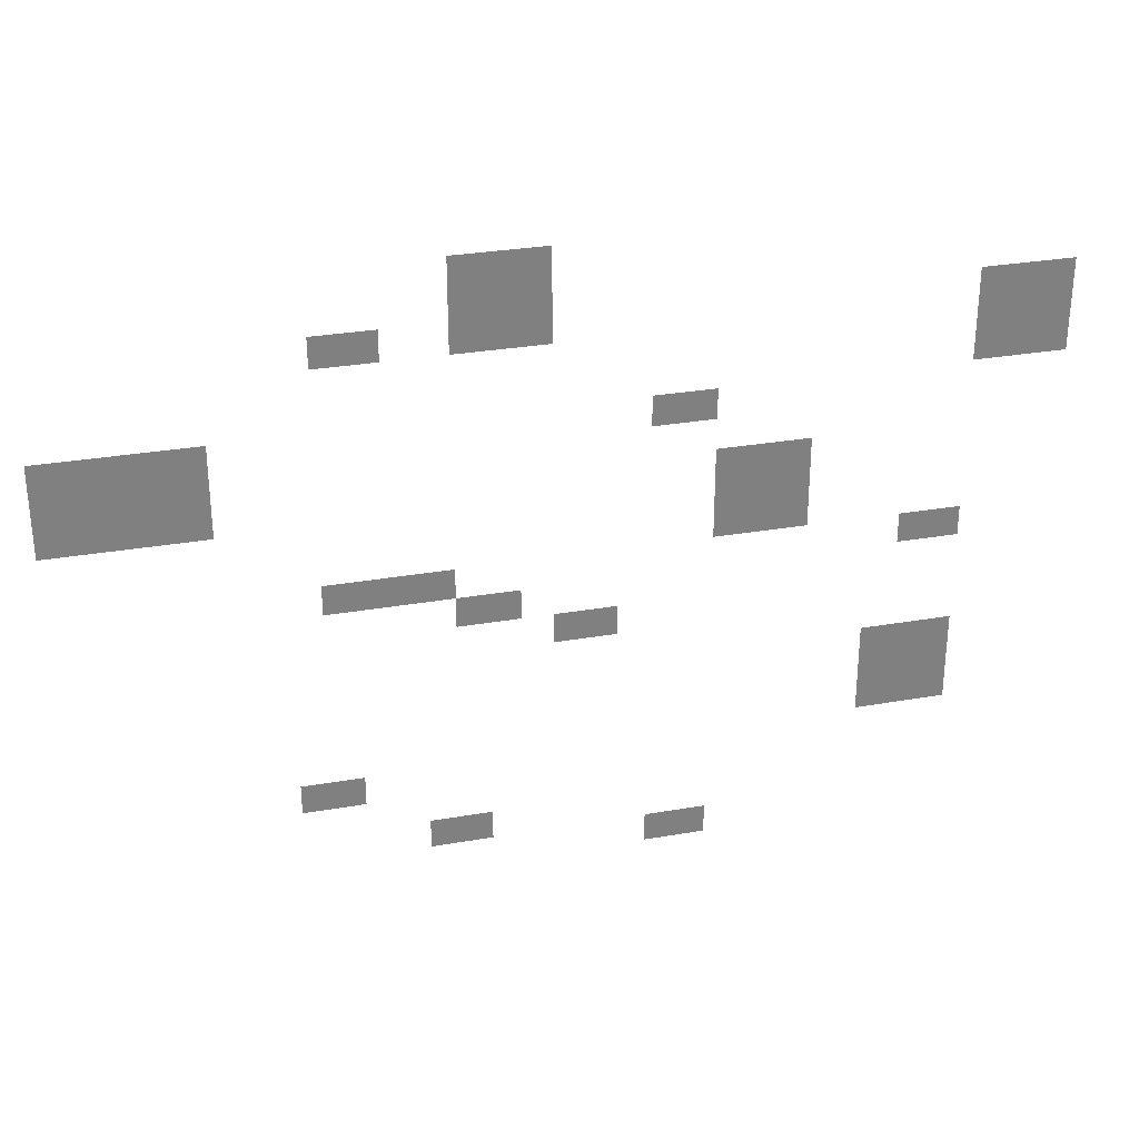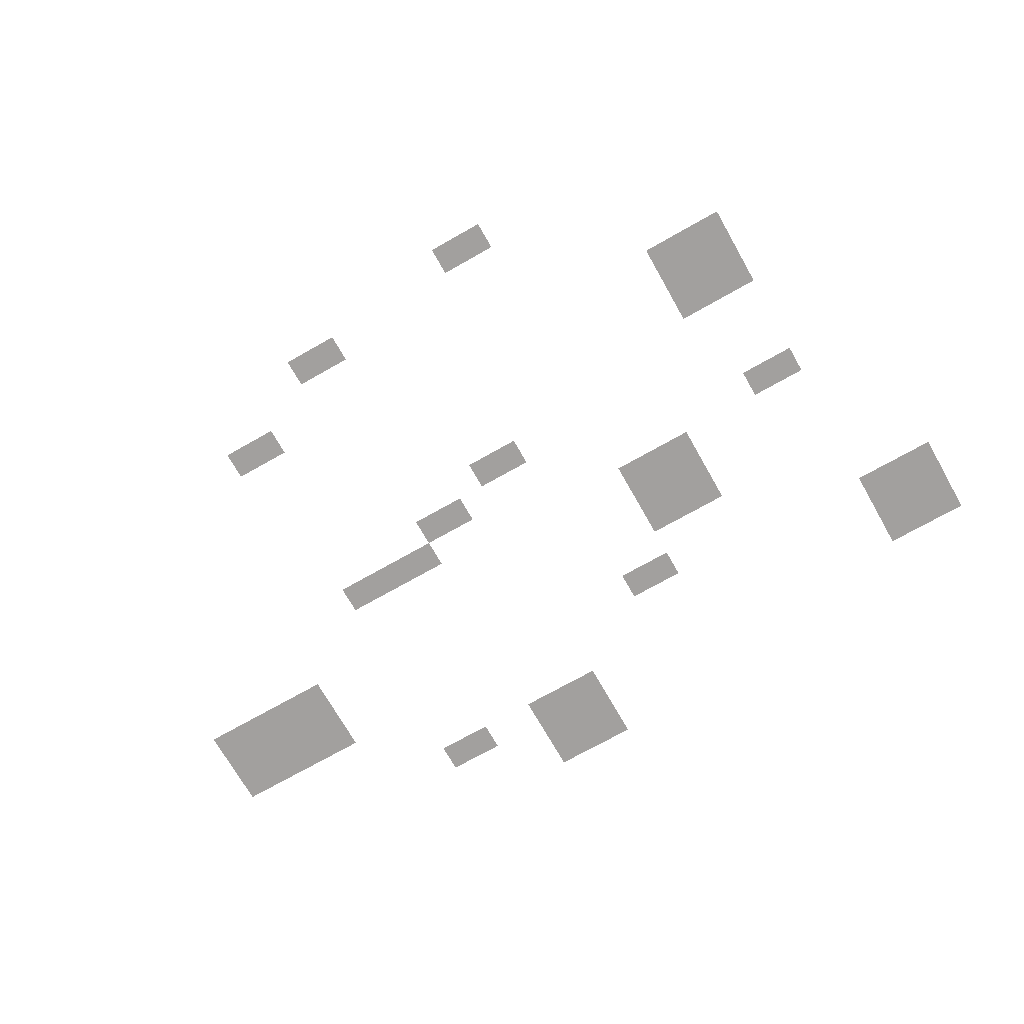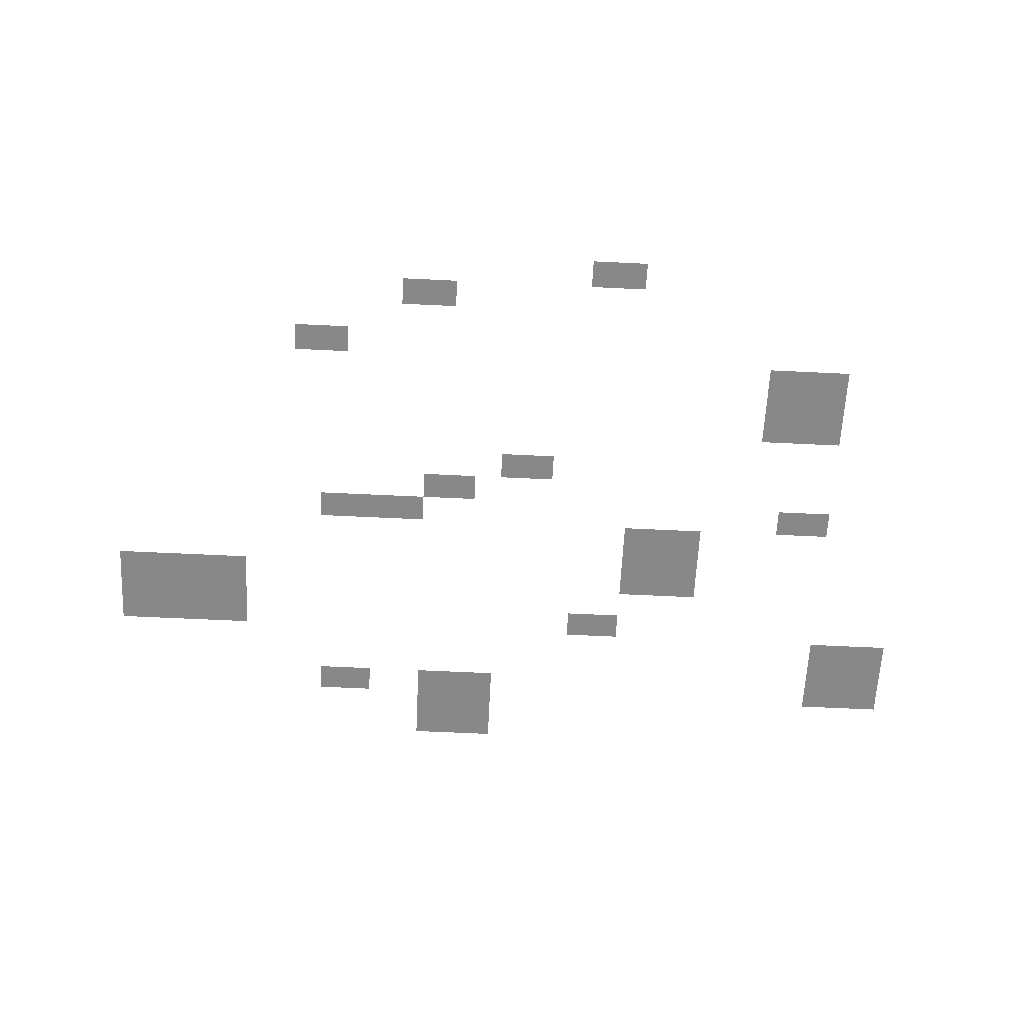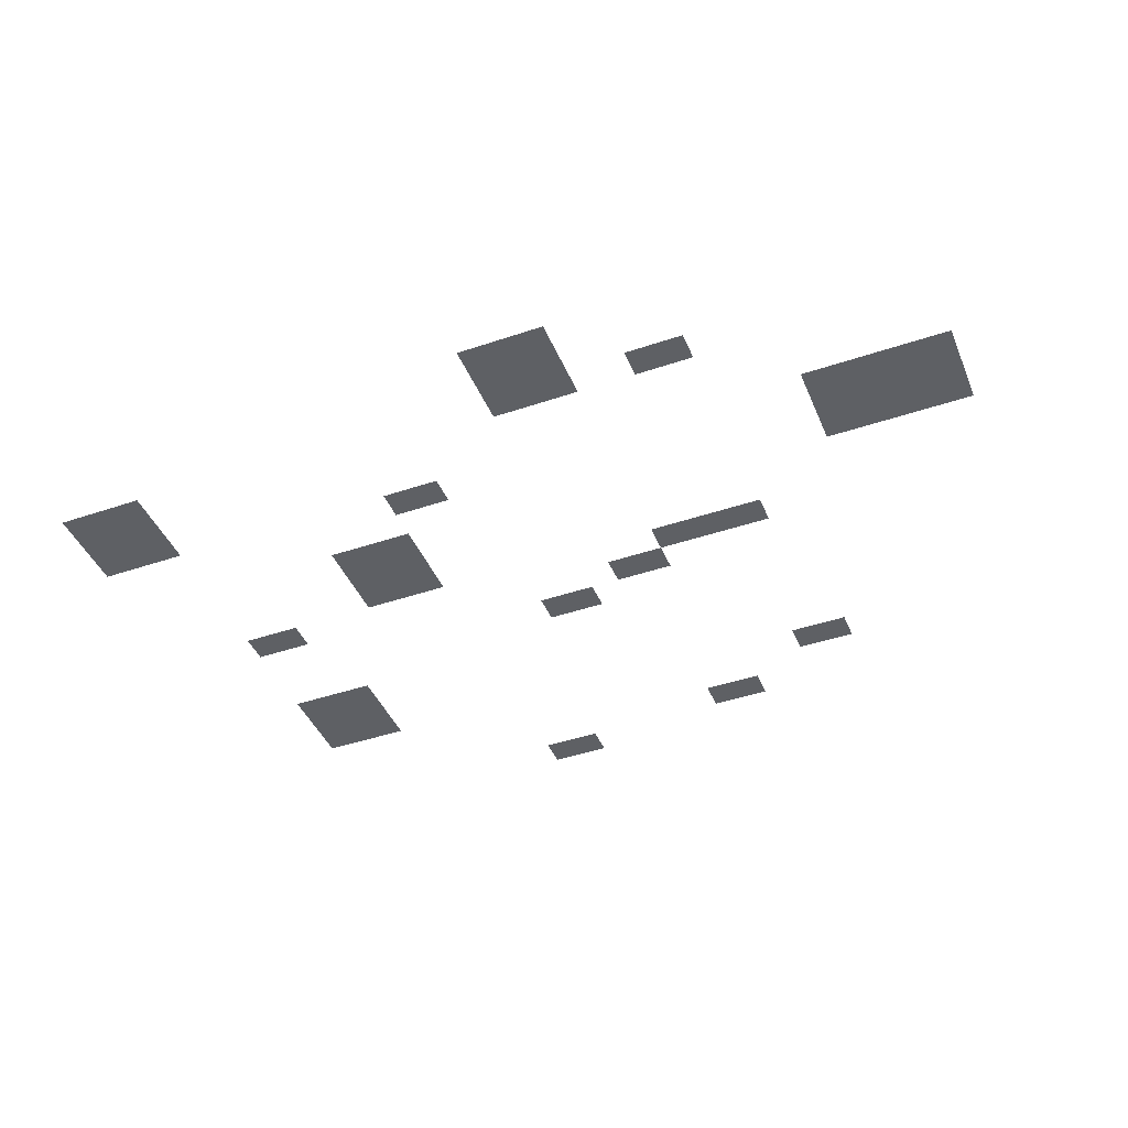
<metadata>
{"format":"obj","ext":"obj","renderer":"f3d","projection":"perspective","resolution":1024,"background":"white","views":[{"elev":30.2,"azim":-14.2,"up":"+Y"},{"elev":-71.9,"azim":29.6,"up":"+Z"},{"elev":-62.9,"azim":-2.8,"up":"+Z"},{"elev":-43.1,"azim":-158.1,"up":"+Z"}]}
</metadata>
<code>
v -2624 -1312 0
v -2656 -1312 0
v -2656 -1280 0
v -2624 -1280 0
v -2592 -1312 0
v -2624 -1312 0
v -2624 -1280 0
v -2592 -1280 0
v -2560 -1312 0
v -2592 -1312 0
v -2592 -1280 0
v -2560 -1280 0
v -2624 -1344 0
v -2656 -1344 0
v -2656 -1312 0
v -2624 -1312 0
v -2592 -1344 0
v -2624 -1344 0
v -2624 -1312 0
v -2592 -1312 0
v -2560 -1344 0
v -2592 -1344 0
v -2592 -1312 0
v -2560 -1312 0
v -2752 -1376 0
v -2784 -1376 0
v -2784 -1344 0
v -2752 -1344 0
v -2720 -1376 0
v -2752 -1376 0
v -2752 -1344 0
v -2720 -1344 0
v -2624 -1376 0
v -2656 -1376 0
v -2656 -1344 0
v -2624 -1344 0
v -2592 -1376 0
v -2624 -1376 0
v -2624 -1344 0
v -2592 -1344 0
v -2560 -1376 0
v -2592 -1376 0
v -2592 -1344 0
v -2560 -1344 0
v -2112 -1376 0
v -2144 -1376 0
v -2144 -1344 0
v -2112 -1344 0
v -2080 -1376 0
v -2112 -1376 0
v -2112 -1344 0
v -2080 -1344 0
v -2048 -1376 0
v -2080 -1376 0
v -2080 -1344 0
v -2048 -1344 0
v -2112 -1408 0
v -2144 -1408 0
v -2144 -1376 0
v -2112 -1376 0
v -2080 -1408 0
v -2112 -1408 0
v -2112 -1376 0
v -2080 -1376 0
v -2048 -1408 0
v -2080 -1408 0
v -2080 -1376 0
v -2048 -1376 0
v -2112 -1440 0
v -2144 -1440 0
v -2144 -1408 0
v -2112 -1408 0
v -2080 -1440 0
v -2112 -1440 0
v -2112 -1408 0
v -2080 -1408 0
v -2048 -1440 0
v -2080 -1440 0
v -2080 -1408 0
v -2048 -1408 0
v -3008 -1472 0
v -3040 -1472 0
v -3040 -1440 0
v -3008 -1440 0
v -2976 -1472 0
v -3008 -1472 0
v -3008 -1440 0
v -2976 -1440 0
v -2944 -1472 0
v -2976 -1472 0
v -2976 -1440 0
v -2944 -1440 0
v -2912 -1472 0
v -2944 -1472 0
v -2944 -1440 0
v -2912 -1440 0
v -2880 -1472 0
v -2912 -1472 0
v -2912 -1440 0
v -2880 -1440 0
v -2432 -1472 0
v -2464 -1472 0
v -2464 -1440 0
v -2432 -1440 0
v -2400 -1472 0
v -2432 -1472 0
v -2432 -1440 0
v -2400 -1440 0
v -3008 -1504 0
v -3040 -1504 0
v -3040 -1472 0
v -3008 -1472 0
v -2976 -1504 0
v -3008 -1504 0
v -3008 -1472 0
v -2976 -1472 0
v -2944 -1504 0
v -2976 -1504 0
v -2976 -1472 0
v -2944 -1472 0
v -2912 -1504 0
v -2944 -1504 0
v -2944 -1472 0
v -2912 -1472 0
v -2880 -1504 0
v -2912 -1504 0
v -2912 -1472 0
v -2880 -1472 0
v -3008 -1536 0
v -3040 -1536 0
v -3040 -1504 0
v -3008 -1504 0
v -2976 -1536 0
v -3008 -1536 0
v -3008 -1504 0
v -2976 -1504 0
v -2944 -1536 0
v -2976 -1536 0
v -2976 -1504 0
v -2944 -1504 0
v -2912 -1536 0
v -2944 -1536 0
v -2944 -1504 0
v -2912 -1504 0
v -2880 -1536 0
v -2912 -1536 0
v -2912 -1504 0
v -2880 -1504 0
v -2368 -1536 0
v -2400 -1536 0
v -2400 -1504 0
v -2368 -1504 0
v -2336 -1536 0
v -2368 -1536 0
v -2368 -1504 0
v -2336 -1504 0
v -2304 -1536 0
v -2336 -1536 0
v -2336 -1504 0
v -2304 -1504 0
v -2368 -1568 0
v -2400 -1568 0
v -2400 -1536 0
v -2368 -1536 0
v -2336 -1568 0
v -2368 -1568 0
v -2368 -1536 0
v -2336 -1536 0
v -2304 -1568 0
v -2336 -1568 0
v -2336 -1536 0
v -2304 -1536 0
v -2368 -1600 0
v -2400 -1600 0
v -2400 -1568 0
v -2368 -1568 0
v -2336 -1600 0
v -2368 -1600 0
v -2368 -1568 0
v -2336 -1568 0
v -2304 -1600 0
v -2336 -1600 0
v -2336 -1568 0
v -2304 -1568 0
v -2752 -1632 0
v -2784 -1632 0
v -2784 -1600 0
v -2752 -1600 0
v -2720 -1632 0
v -2752 -1632 0
v -2752 -1600 0
v -2720 -1600 0
v -2688 -1632 0
v -2720 -1632 0
v -2720 -1600 0
v -2688 -1600 0
v -2656 -1632 0
v -2688 -1632 0
v -2688 -1600 0
v -2656 -1600 0
v -2176 -1632 0
v -2208 -1632 0
v -2208 -1600 0
v -2176 -1600 0
v -2144 -1632 0
v -2176 -1632 0
v -2176 -1600 0
v -2144 -1600 0
v -2624 -1664 0
v -2656 -1664 0
v -2656 -1632 0
v -2624 -1632 0
v -2592 -1664 0
v -2624 -1664 0
v -2624 -1632 0
v -2592 -1632 0
v -2528 -1696 0
v -2560 -1696 0
v -2560 -1664 0
v -2528 -1664 0
v -2496 -1696 0
v -2528 -1696 0
v -2528 -1664 0
v -2496 -1664 0
v -2208 -1760 0
v -2240 -1760 0
v -2240 -1728 0
v -2208 -1728 0
v -2176 -1760 0
v -2208 -1760 0
v -2208 -1728 0
v -2176 -1728 0
v -2144 -1760 0
v -2176 -1760 0
v -2176 -1728 0
v -2144 -1728 0
v -2208 -1792 0
v -2240 -1792 0
v -2240 -1760 0
v -2208 -1760 0
v -2176 -1792 0
v -2208 -1792 0
v -2208 -1760 0
v -2176 -1760 0
v -2144 -1792 0
v -2176 -1792 0
v -2176 -1760 0
v -2144 -1760 0
v -2208 -1824 0
v -2240 -1824 0
v -2240 -1792 0
v -2208 -1792 0
v -2176 -1824 0
v -2208 -1824 0
v -2208 -1792 0
v -2176 -1792 0
v -2144 -1824 0
v -2176 -1824 0
v -2176 -1792 0
v -2144 -1792 0
v -2784 -1856 0
v -2816 -1856 0
v -2816 -1824 0
v -2784 -1824 0
v -2752 -1856 0
v -2784 -1856 0
v -2784 -1824 0
v -2752 -1824 0
v -2656 -1920 0
v -2688 -1920 0
v -2688 -1888 0
v -2656 -1888 0
v -2624 -1920 0
v -2656 -1920 0
v -2656 -1888 0
v -2624 -1888 0
v -2432 -1952 0
v -2464 -1952 0
v -2464 -1920 0
v -2432 -1920 0
v -2400 -1952 0
v -2432 -1952 0
v -2432 -1920 0
v -2400 -1920 0
g TestMap_mesh_0002
f 1 2 3 4
f 5 6 7 8
f 9 10 11 12
f 13 14 15 16
f 17 18 19 20
f 21 22 23 24
f 25 26 27 28
f 29 30 31 32
f 33 34 35 36
f 37 38 39 40
f 41 42 43 44
f 45 46 47 48
f 49 50 51 52
f 53 54 55 56
f 57 58 59 60
f 61 62 63 64
f 65 66 67 68
f 69 70 71 72
f 73 74 75 76
f 77 78 79 80
f 81 82 83 84
f 85 86 87 88
f 89 90 91 92
f 93 94 95 96
f 97 98 99 100
f 101 102 103 104
f 105 106 107 108
f 109 110 111 112
f 113 114 115 116
f 117 118 119 120
f 121 122 123 124
f 125 126 127 128
f 129 130 131 132
f 133 134 135 136
f 137 138 139 140
f 141 142 143 144
f 145 146 147 148
f 149 150 151 152
f 153 154 155 156
f 157 158 159 160
f 161 162 163 164
f 165 166 167 168
f 169 170 171 172
f 173 174 175 176
f 177 178 179 180
f 181 182 183 184
f 185 186 187 188
f 189 190 191 192
f 193 194 195 196
f 197 198 199 200
f 201 202 203 204
f 205 206 207 208
f 209 210 211 212
f 213 214 215 216
f 217 218 219 220
f 221 222 223 224
f 225 226 227 228
f 229 230 231 232
f 233 234 235 236
f 237 238 239 240
f 241 242 243 244
f 245 246 247 248
f 249 250 251 252
f 253 254 255 256
f 257 258 259 260
f 261 262 263 264
f 265 266 267 268
f 269 270 271 272
f 273 274 275 276
f 277 278 279 280
f 281 282 283 284

</code>
